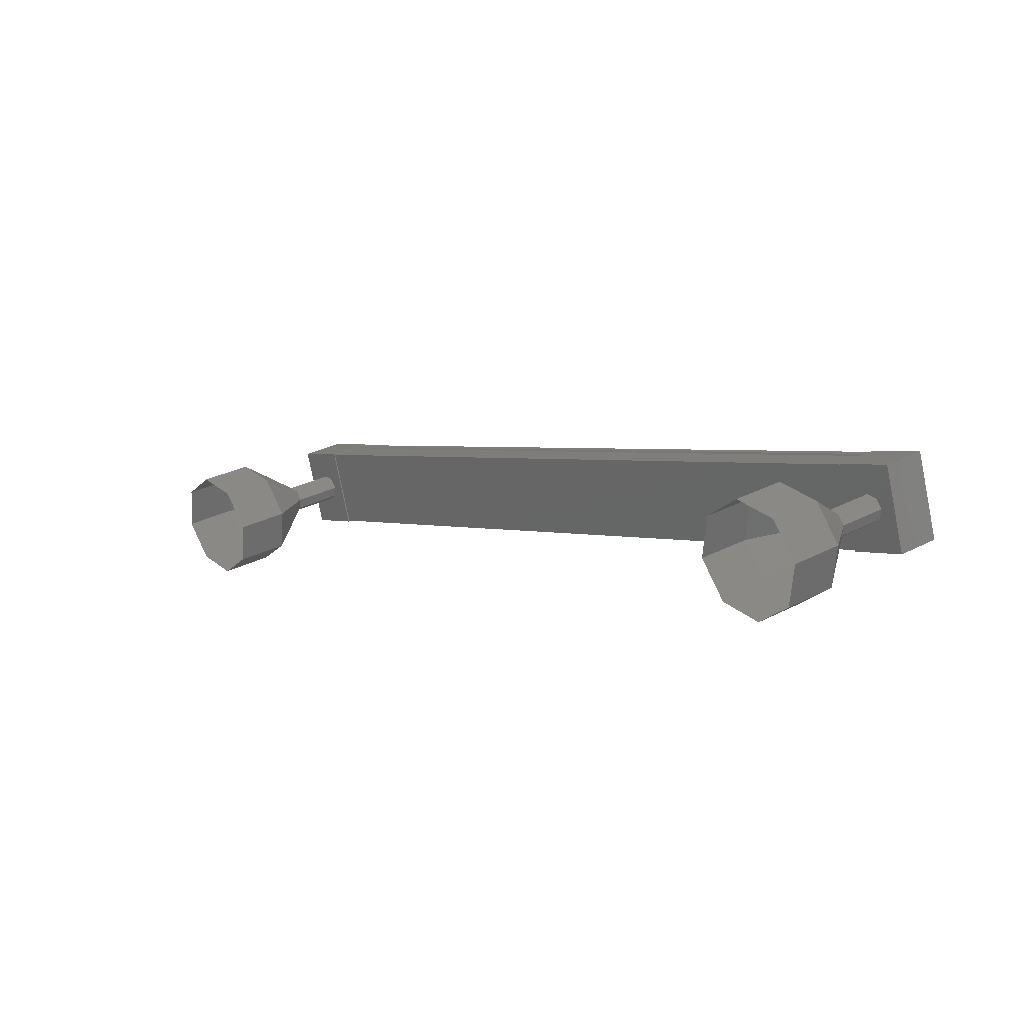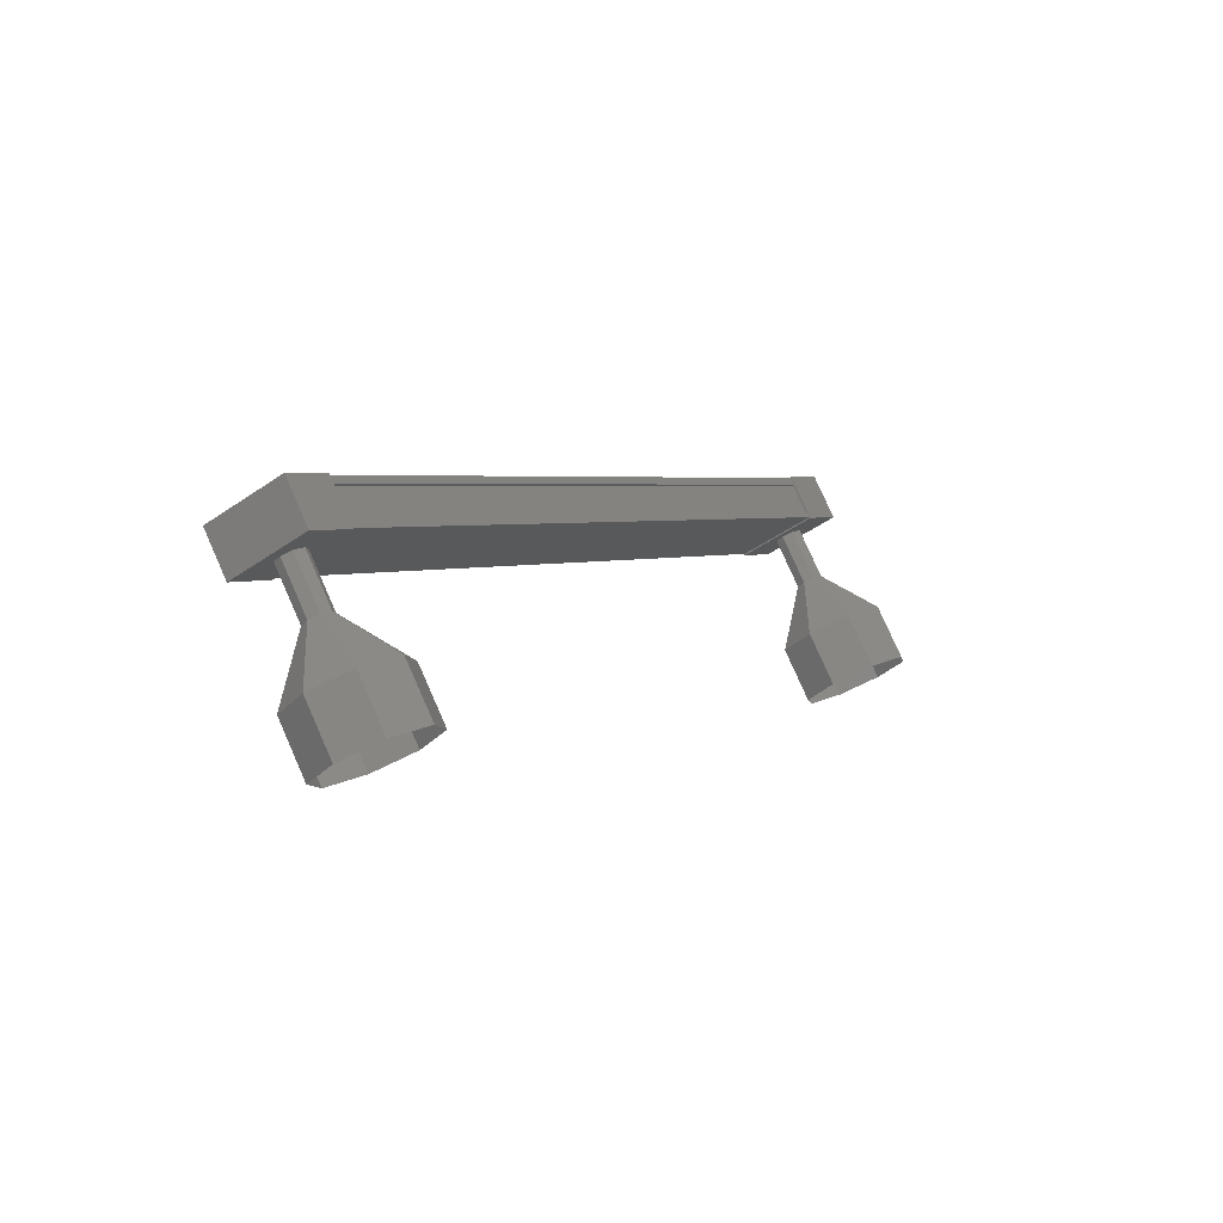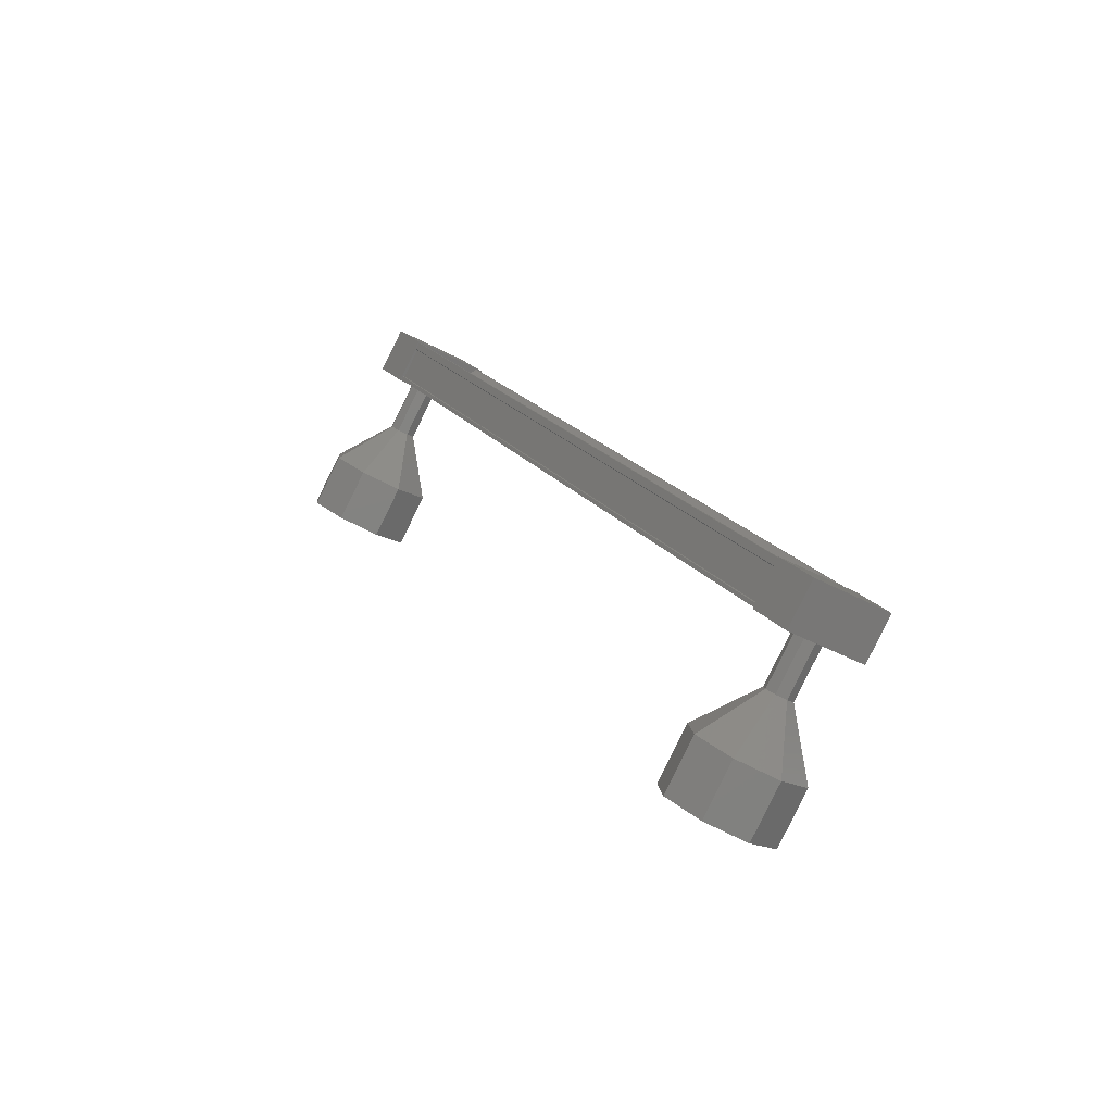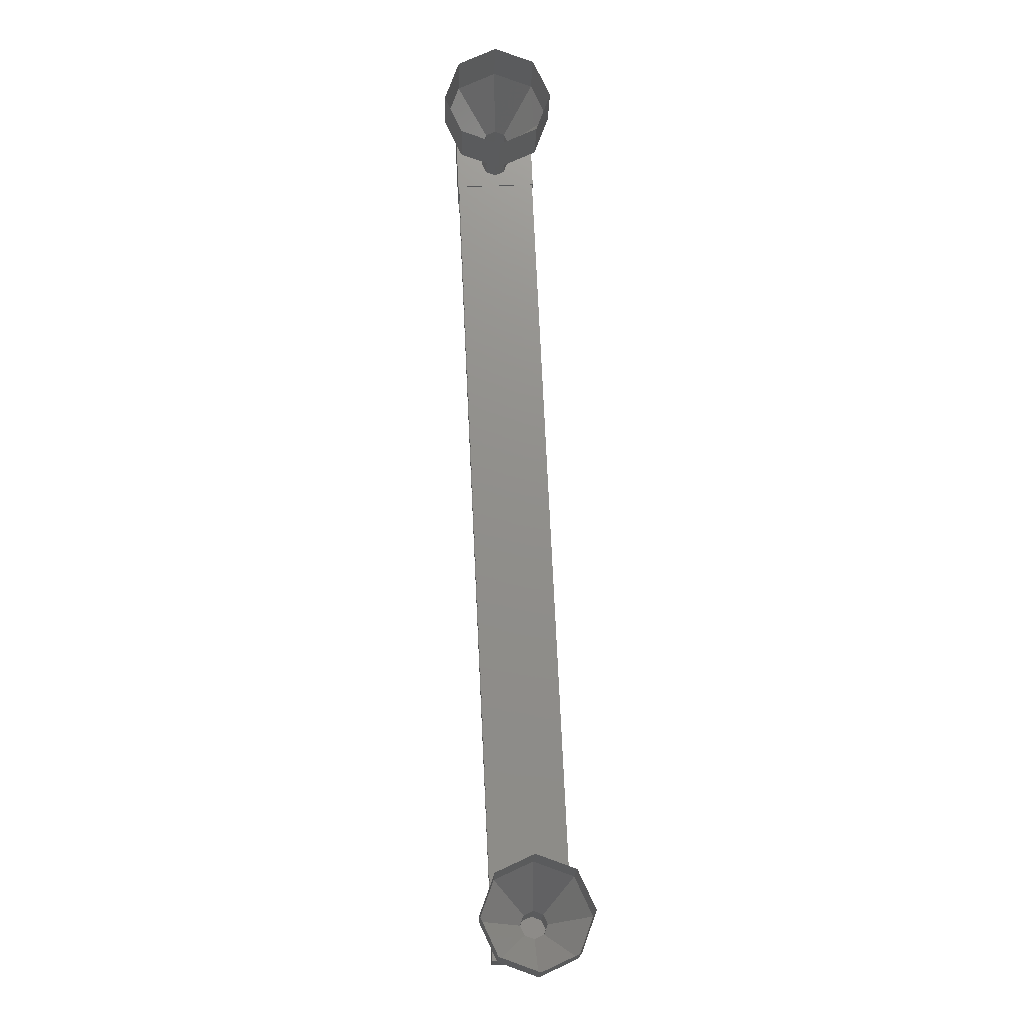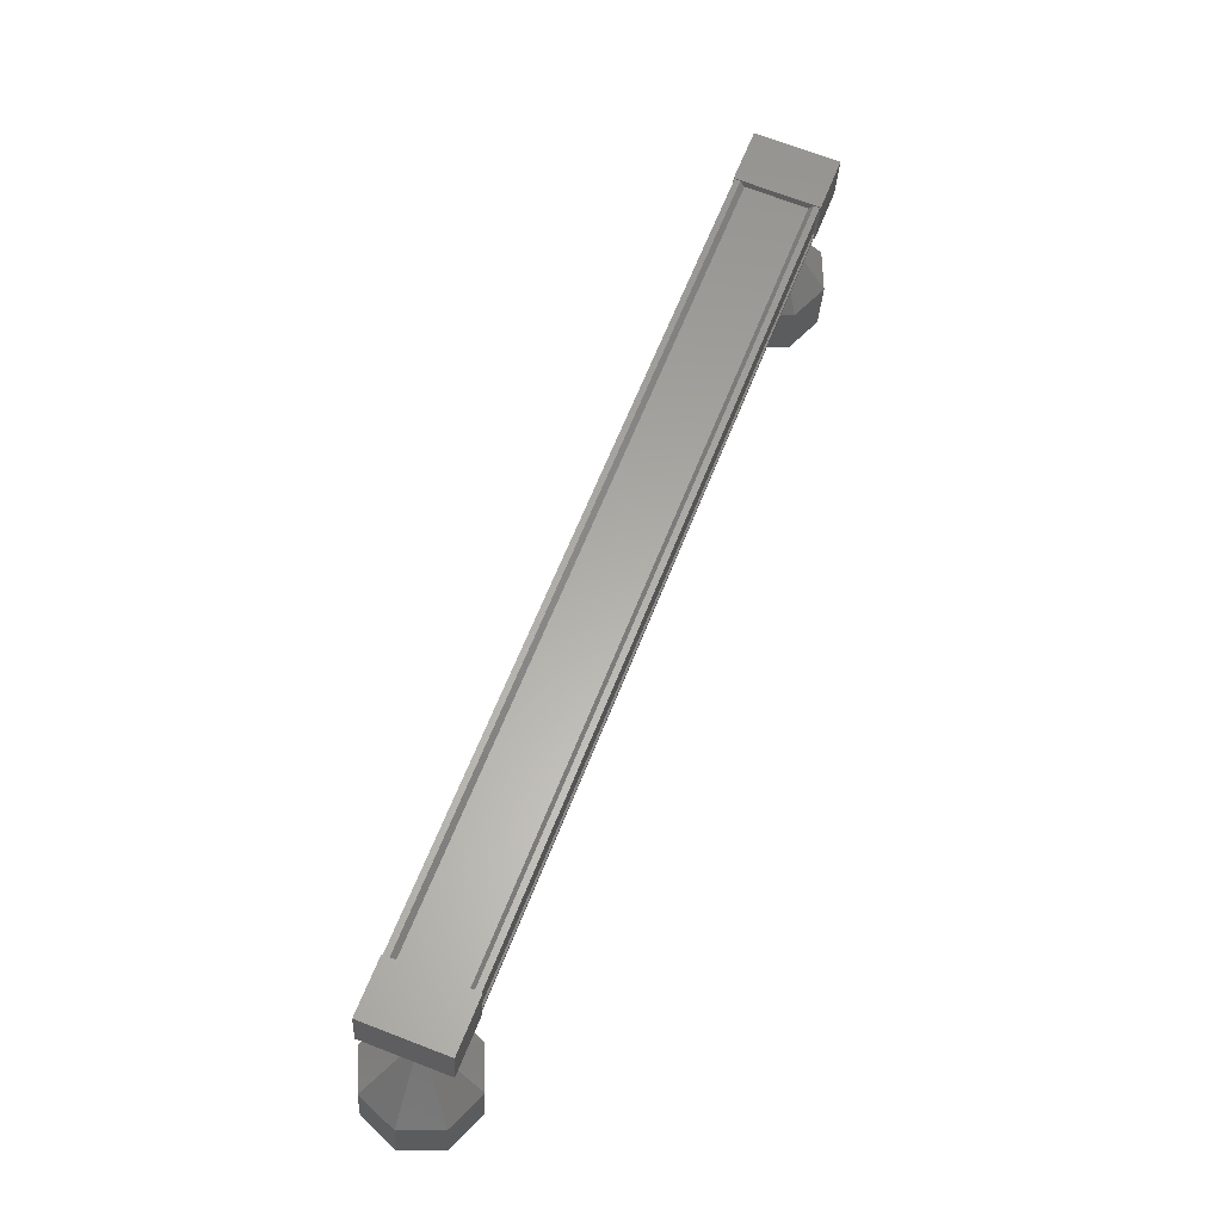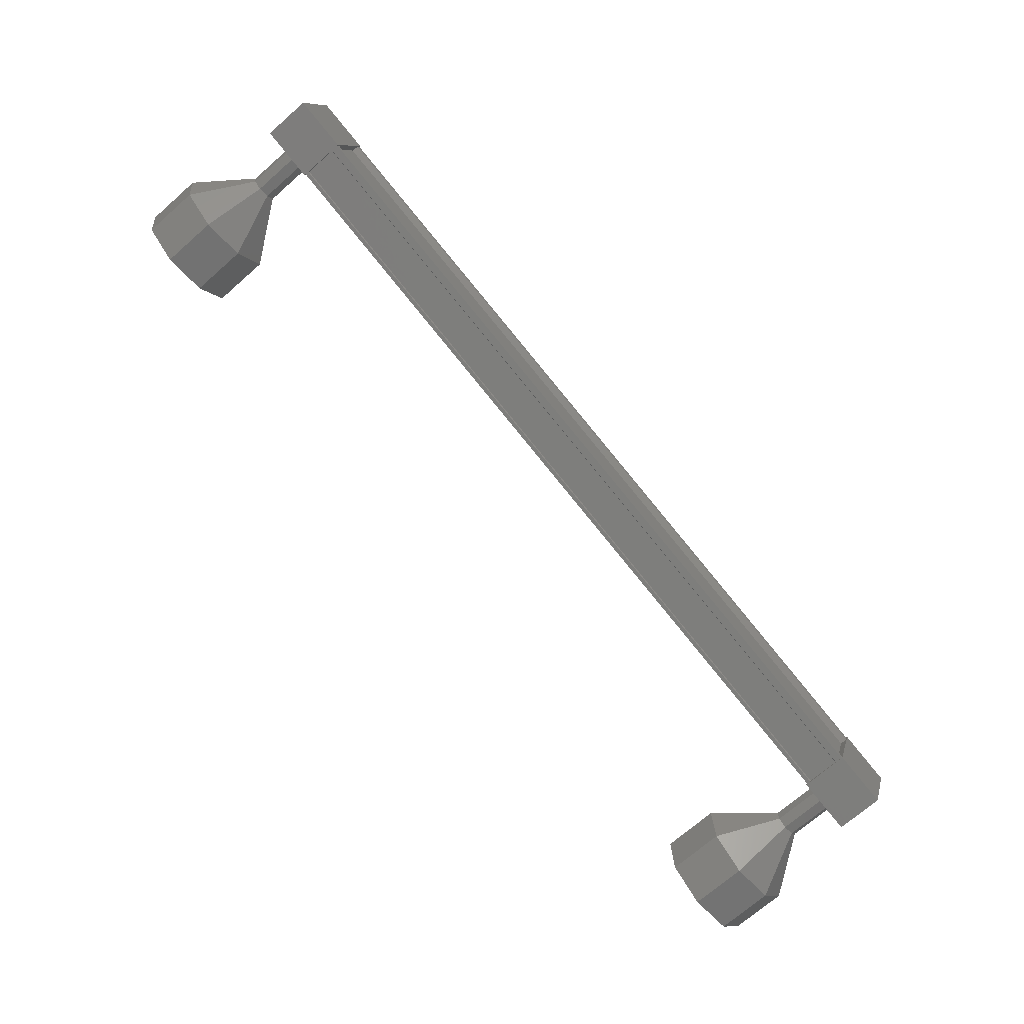
<metadata>
{"format":"stl","ext":"stl","renderer":"f3d","projection":"perspective","resolution":1024,"background":"white","views":[{"elev":-60.6,"azim":-81.4,"up":"+Y"},{"elev":-48.9,"azim":-158.1,"up":"+Z"},{"elev":-29.9,"azim":125.7,"up":"+Z"},{"elev":-63.3,"azim":-16.4,"up":"+Z"},{"elev":13.8,"azim":9.3,"up":"+Y"},{"elev":26.3,"azim":-80.7,"up":"+Y"}]}
</metadata>
<code>
# stl→obj: 120 verts, 152 faces
v -35.78 975.4 100.5
v -35.84 975.5 100.6
v -39.73 964.8 111.2
v -39.83 964.9 111.2
v -38.62 964.4 111.2
v -38.52 964.4 111.3
v -34.63 975.1 100.6
v -38.42 964.4 111.3
v -34.54 975 100.6
v -38.55 963.9 110.7
v -34.66 974.6 100.1
v -38.57 963.9 110.7
v -34.69 974.6 100.1
v -34.59 975 100.5
v -39.67 964.7 111.1
v -34.73 975 100.5
v -34.56 975 100.5
v -38.45 964.3 111.2
v -38.48 964.3 111.2
v -39.95 964.6 111.5
v -38.66 963.6 111
v -38.51 964.1 111.6
v -38.26 964.8 110.9
v -39.7 965.3 110.8
v -38.4 964.2 110.3
v -39.84 964.7 110.2
v -40.09 964 110.9
v -34.66 974.7 101
v -36.09 975.1 101
v -34.8 974.1 100.4
v -36.23 974.6 100.3
v -35.98 975.2 99.66
v -35.84 975.8 100.3
v -34.41 975.4 100.3
v -34.55 974.8 99.74
v -35.94 975.5 100.6
v -35.96 975.4 100.5
v -39.85 964.8 111.1
v -35.93 975.4 100.5
v -39.82 964.7 111.1
v -36.03 975 100
v -39.92 964.4 110.7
v -36.06 975 100
v -39.95 964.4 110.7
v -36.07 975 99.98
v -39.96 964.3 110.6
v -34.67 974.5 100.1
v -38.56 963.9 110.7
v -35.49 974.2 99.2
v -35.47 974.1 97.96
v -35.68 974.2 99.24
v -36.22 974.1 98.12
v -35.79 974.1 99.36
v -36.68 973.7 98.59
v -35.77 974 99.48
v -36.57 973.1 99.09
v -35.62 973.9 99.54
v -35.97 972.7 99.33
v -35.43 973.9 99.5
v -35.23 972.7 99.16
v -35.32 974 99.38
v -34.77 973.1 98.7
v -35.34 974.1 99.26
v -34.87 973.6 98.2
v -39.17 964.3 110.4
v -39.34 963.7 109.7
v -39.36 964.4 110.5
v -39.53 963.7 109.7
v -39.47 964.3 110.6
v -39.64 963.6 109.9
v -39.45 964.1 110.7
v -39.61 963.4 110
v -39.3 964 110.8
v -39.46 963.3 110.1
v -39.11 964 110.7
v -39.28 963.3 110
v -39 964.1 110.6
v -39.16 963.4 109.9
v -39.02 964.2 110.5
v -39.19 963.6 109.8
v -39.32 963.5 108.5
v -39.49 962.9 107.7
v -40.07 963.5 108.6
v -40.23 962.9 107.9
v -40.52 963.2 109.1
v -40.69 962.5 108.4
v -40.42 962.6 109.6
v -40.59 961.9 108.9
v -39.82 962.2 109.8
v -39.99 961.5 109.1
v -39.07 962.2 109.7
v -39.24 961.5 109
v -38.61 962.6 109.2
v -38.78 961.9 108.5
v -38.72 963.1 108.7
v -38.88 962.5 108
v -39.52 963.7 109.8
v -39.61 963.5 110
v -35.33 974.9 99.92
v -35.49 974.2 99.19
v -35.51 974.9 99.96
v -35.68 974.2 99.23
v -35.63 974.8 100.1
v -35.79 974.1 99.35
v -35.6 974.6 100.2
v -35.45 974.5 100.3
v -35.62 973.9 99.53
v -35.26 974.5 100.2
v -35.43 973.9 99.49
v -35.15 974.6 100.1
v -35.17 974.8 99.98
v -35.34 974.1 99.25
v -35.04 973 97.47
v -35.64 973.4 97.23
v -36.39 973.4 97.4
v -36.84 973 97.87
v -36.74 972.4 98.36
v -36.14 972 98.6
v -35.39 972 98.44
v -34.94 972.4 97.97
f 1 2 3
f 3 2 4
f 5 6 7
f 7 6 8
f 8 9 7
f 10 11 12
f 12 11 13
f 13 14 12
f 3 15 1
f 1 15 5
f 5 16 1
f 7 16 5
f 9 8 17
f 17 8 18
f 18 14 17
f 19 14 18
f 12 14 19
f 20 21 22
f 22 21 23
f 23 24 22
f 25 24 23
f 26 24 25
f 25 21 26
f 26 21 27
f 27 21 20
f 20 24 27
f 22 24 20
f 28 29 30
f 30 29 31
f 31 32 30
f 29 32 31
f 33 32 29
f 29 34 33
f 33 34 32
f 32 34 35
f 35 30 32
f 34 30 35
f 28 30 34
f 34 29 28
f 2 36 4
f 4 36 37
f 37 38 4
f 39 38 37
f 40 38 39
f 39 41 40
f 40 41 42
f 42 41 43
f 43 44 42
f 45 44 43
f 46 44 45
f 45 47 46
f 46 47 48
f 48 47 10
f 25 23 21
f 24 26 27
f 47 11 10
f 49 50 51
f 51 50 52
f 52 53 51
f 54 53 52
f 55 53 54
f 54 56 55
f 55 56 57
f 57 56 58
f 58 59 57
f 60 59 58
f 61 59 60
f 60 62 61
f 61 62 63
f 63 62 64
f 64 49 63
f 50 49 64
f 65 66 67
f 67 66 68
f 68 69 67
f 70 69 68
f 71 69 70
f 70 72 71
f 71 72 73
f 73 72 74
f 74 75 73
f 76 75 74
f 77 75 76
f 76 78 77
f 77 78 79
f 79 78 80
f 80 65 79
f 66 65 80
f 81 82 83
f 83 82 84
f 84 85 83
f 86 85 84
f 87 85 86
f 86 88 87
f 87 88 89
f 89 88 90
f 90 91 89
f 92 91 90
f 93 91 92
f 92 94 93
f 93 94 95
f 95 94 96
f 96 81 95
f 82 81 96
f 66 81 97
f 97 81 83
f 83 70 97
f 85 70 83
f 98 70 85
f 85 87 98
f 98 87 74
f 74 87 89
f 89 76 74
f 91 76 89
f 78 76 91
f 91 93 78
f 78 93 80
f 80 93 95
f 95 66 80
f 81 66 95
f 99 100 101
f 101 100 102
f 102 103 101
f 104 103 102
f 105 103 104
f 104 55 105
f 105 55 106
f 106 55 107
f 107 108 106
f 109 108 107
f 110 108 109
f 109 61 110
f 110 61 111
f 111 61 112
f 112 99 111
f 100 99 112
f 64 113 50
f 50 113 114
f 114 52 50
f 115 52 114
f 54 52 115
f 115 116 54
f 54 116 56
f 56 116 117
f 117 58 56
f 118 58 117
f 60 58 118
f 118 119 60
f 60 119 62
f 62 119 120
f 120 64 62
f 113 64 120

</code>
